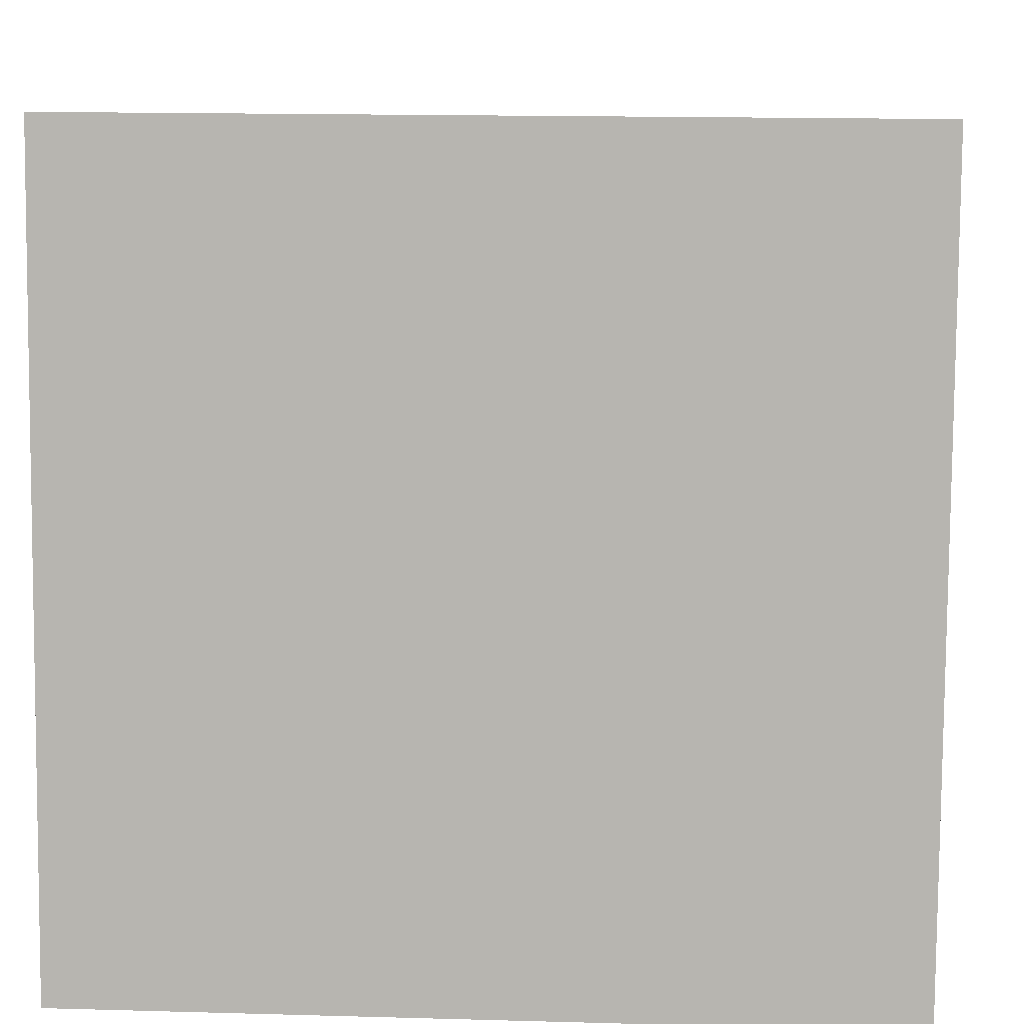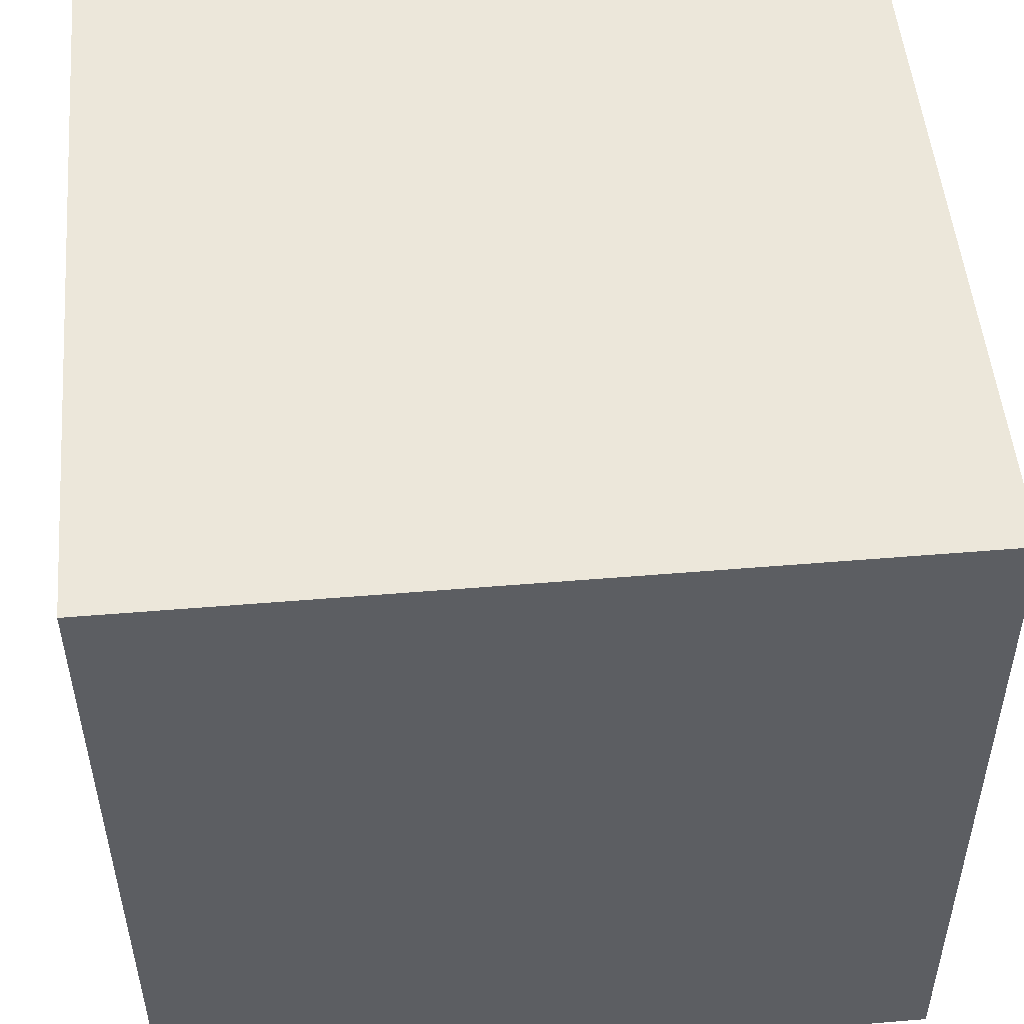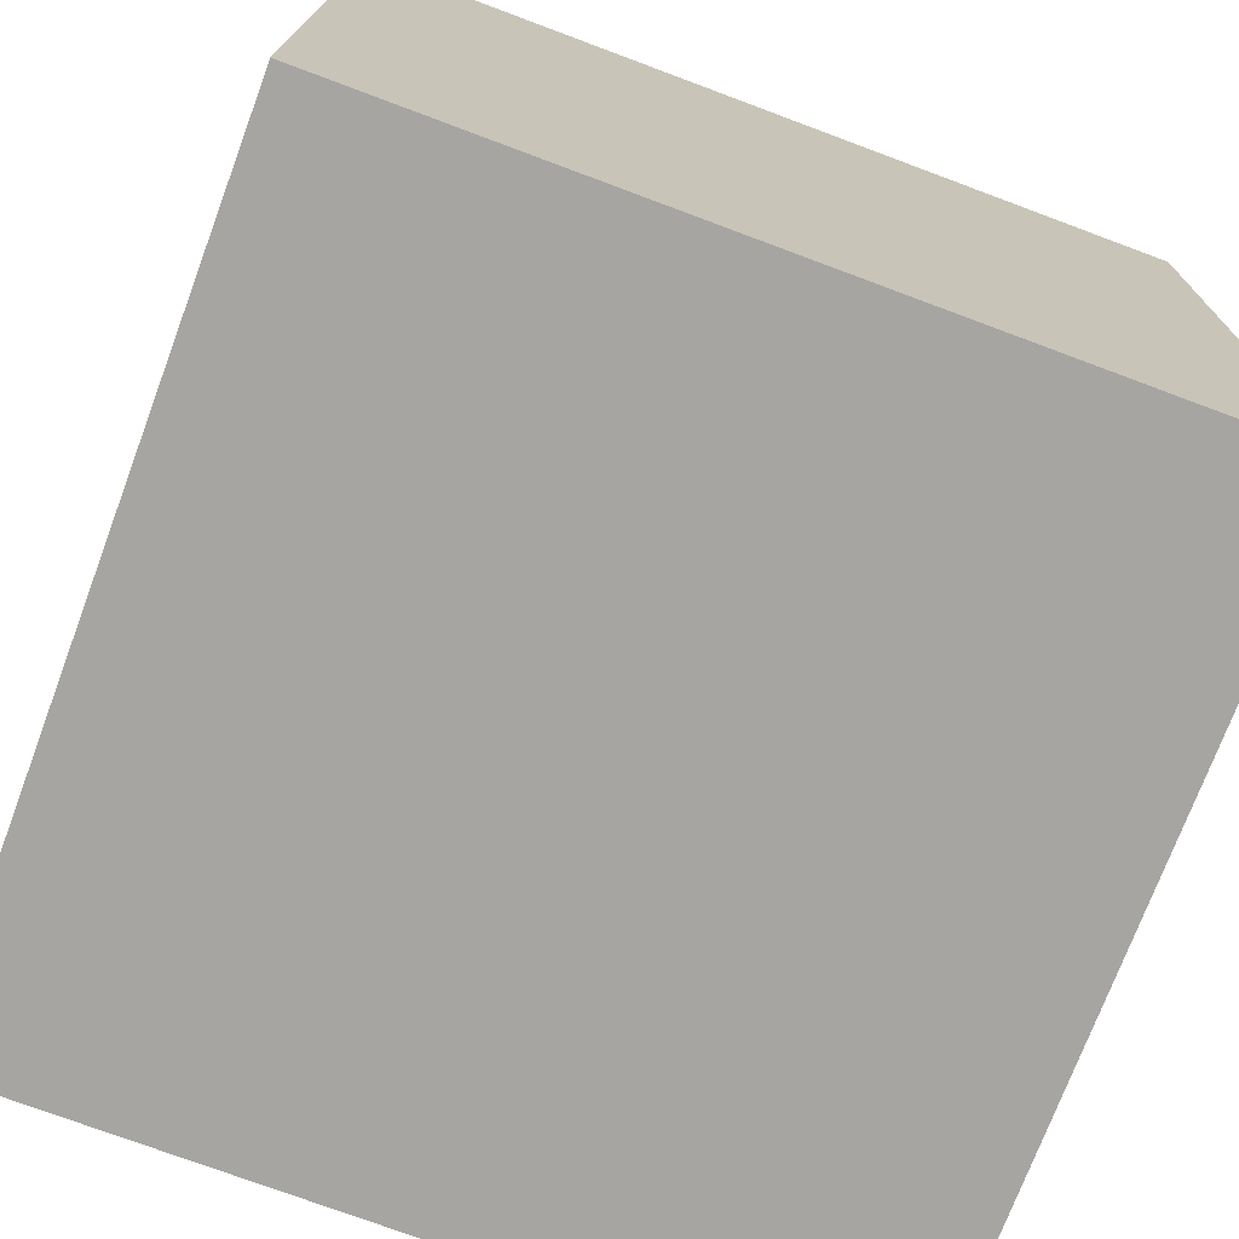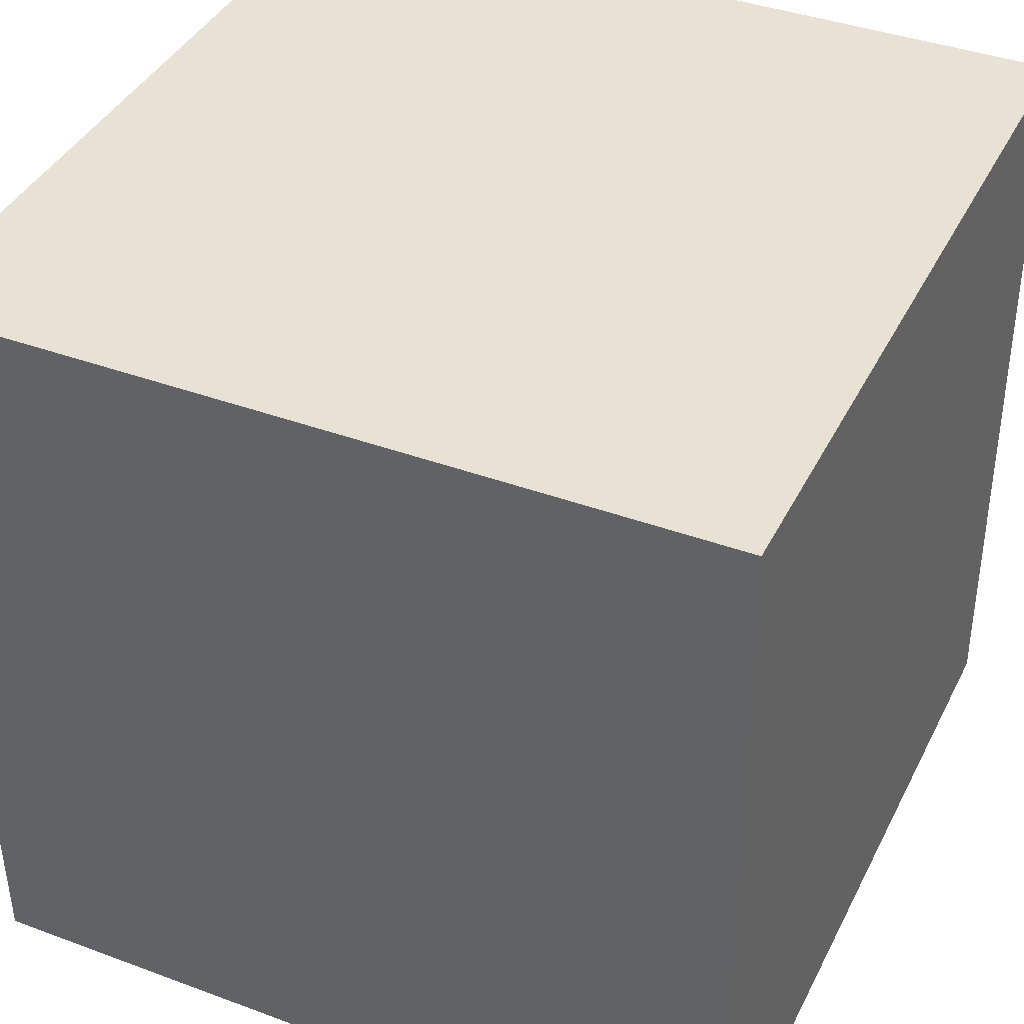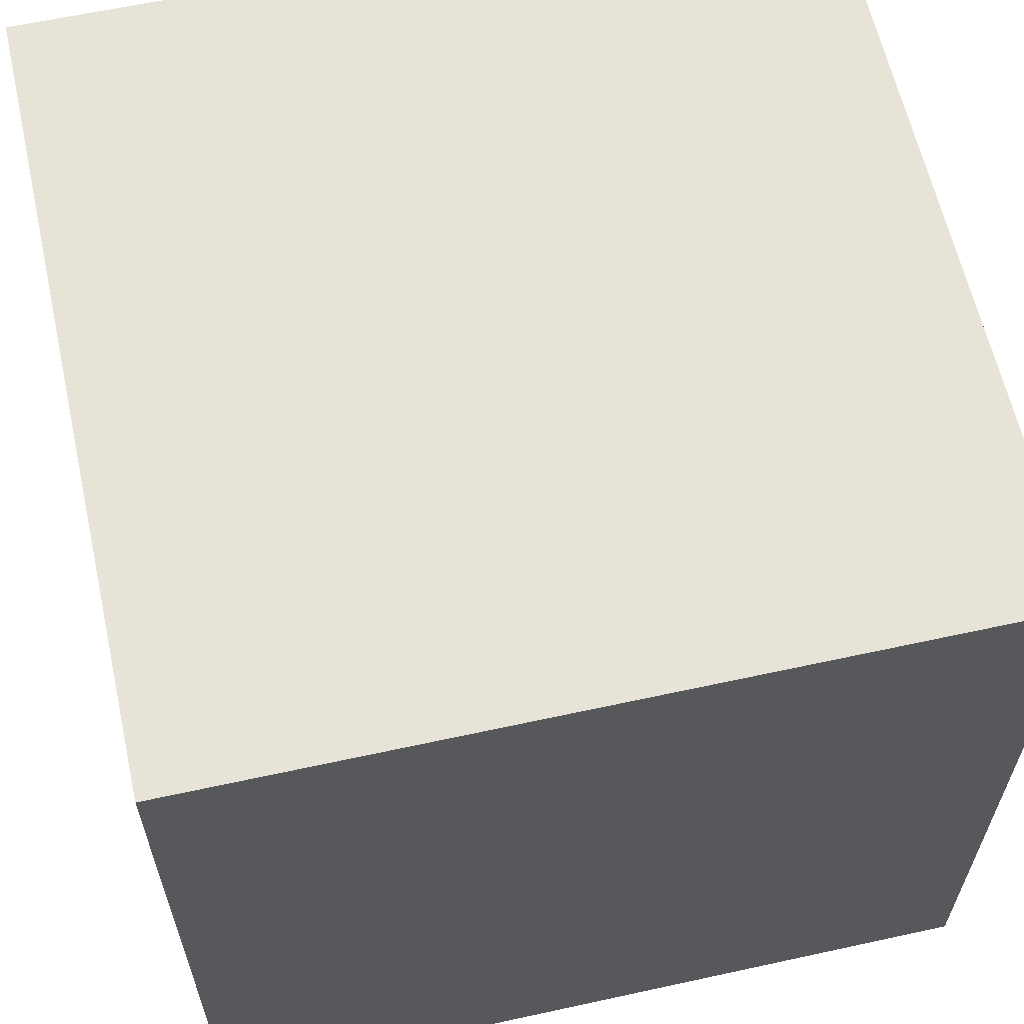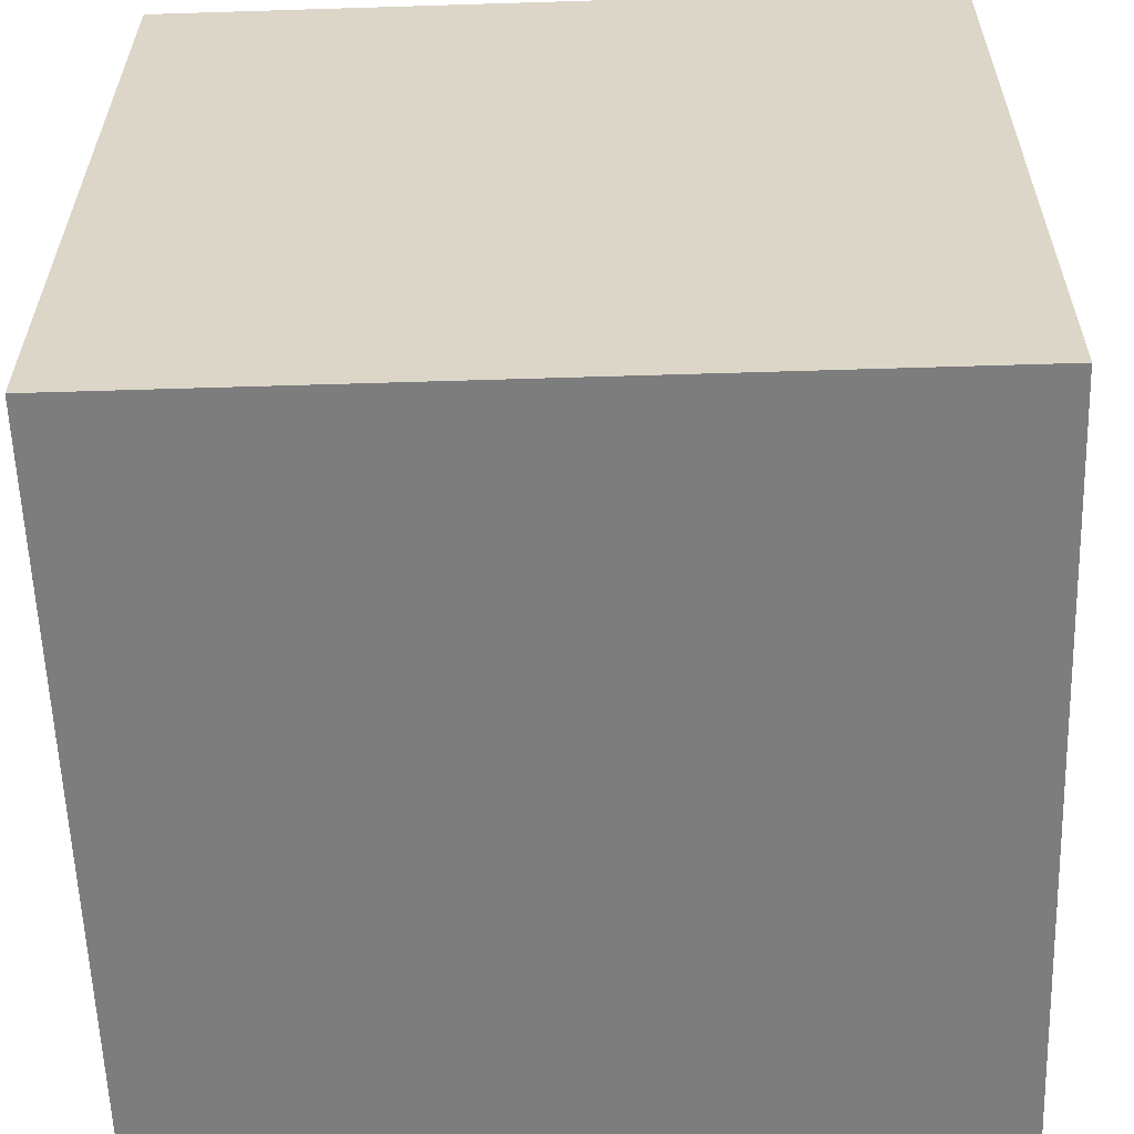
<metadata>
{"format":"obj","ext":"obj","renderer":"f3d","projection":"perspective","resolution":1024,"background":"white","views":[{"elev":8.2,"azim":93.0,"up":"+Y"},{"elev":50.4,"azim":174.7,"up":"+Y"},{"elev":-73.3,"azim":69.3,"up":"+Z"},{"elev":39.7,"azim":-155.4,"up":"+Y"},{"elev":62.5,"azim":-12.8,"up":"+Y"},{"elev":-59.7,"azim":-178.3,"up":"+Z"}]}
</metadata>
<code>
o Cube.001
v 0.9999 1.004 0.9961
v -1.008 -0.9878 1.004
v 0.9918 -0.9959 1.012
v -0.9999 -1.004 -0.9961
v 1.008 0.9878 -1.004
v 1 -1.012 -0.9877
v -1 1.012 0.9877
v -0.9918 0.9959 -1.012
f 1 2 3
f 4 5 6
f 6 1 3
f 5 7 1
f 7 4 2
f 3 4 6
f 1 7 2
f 4 8 5
f 6 5 1
f 5 8 7
f 7 8 4
f 3 2 4

</code>
